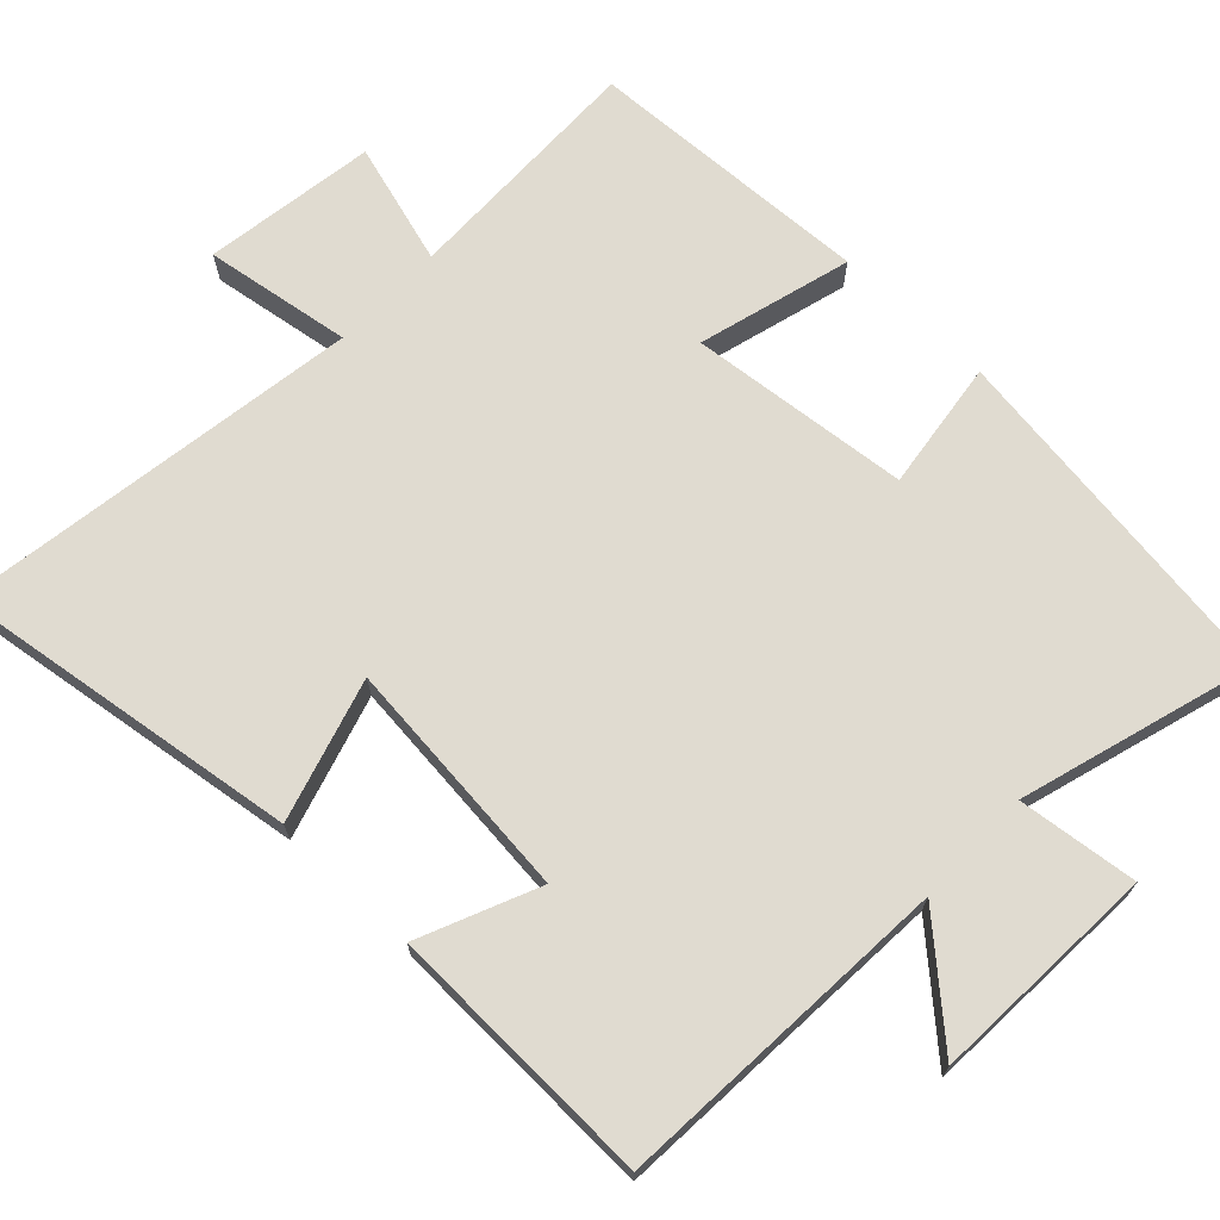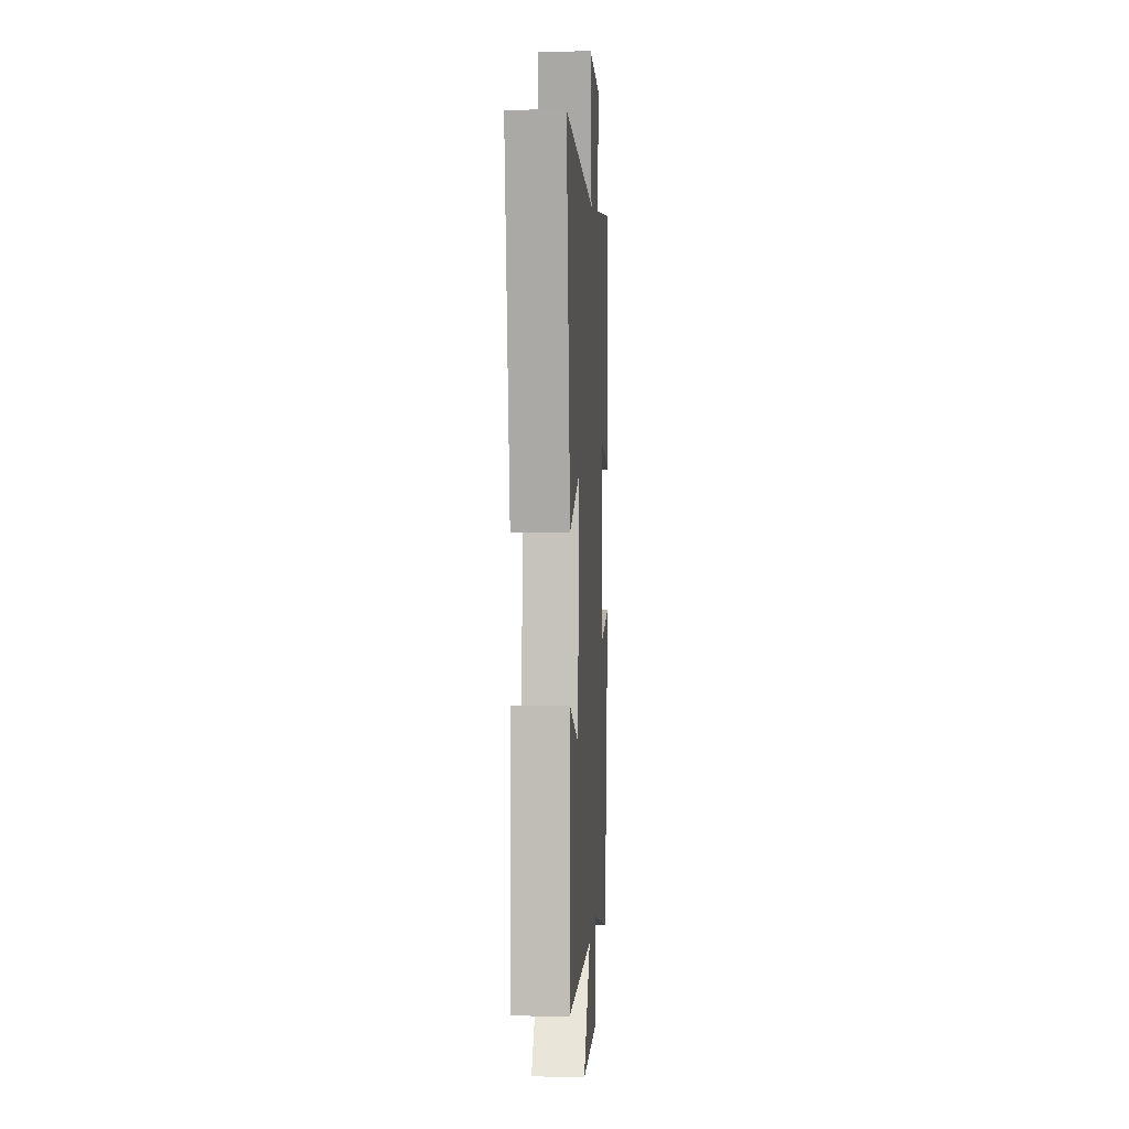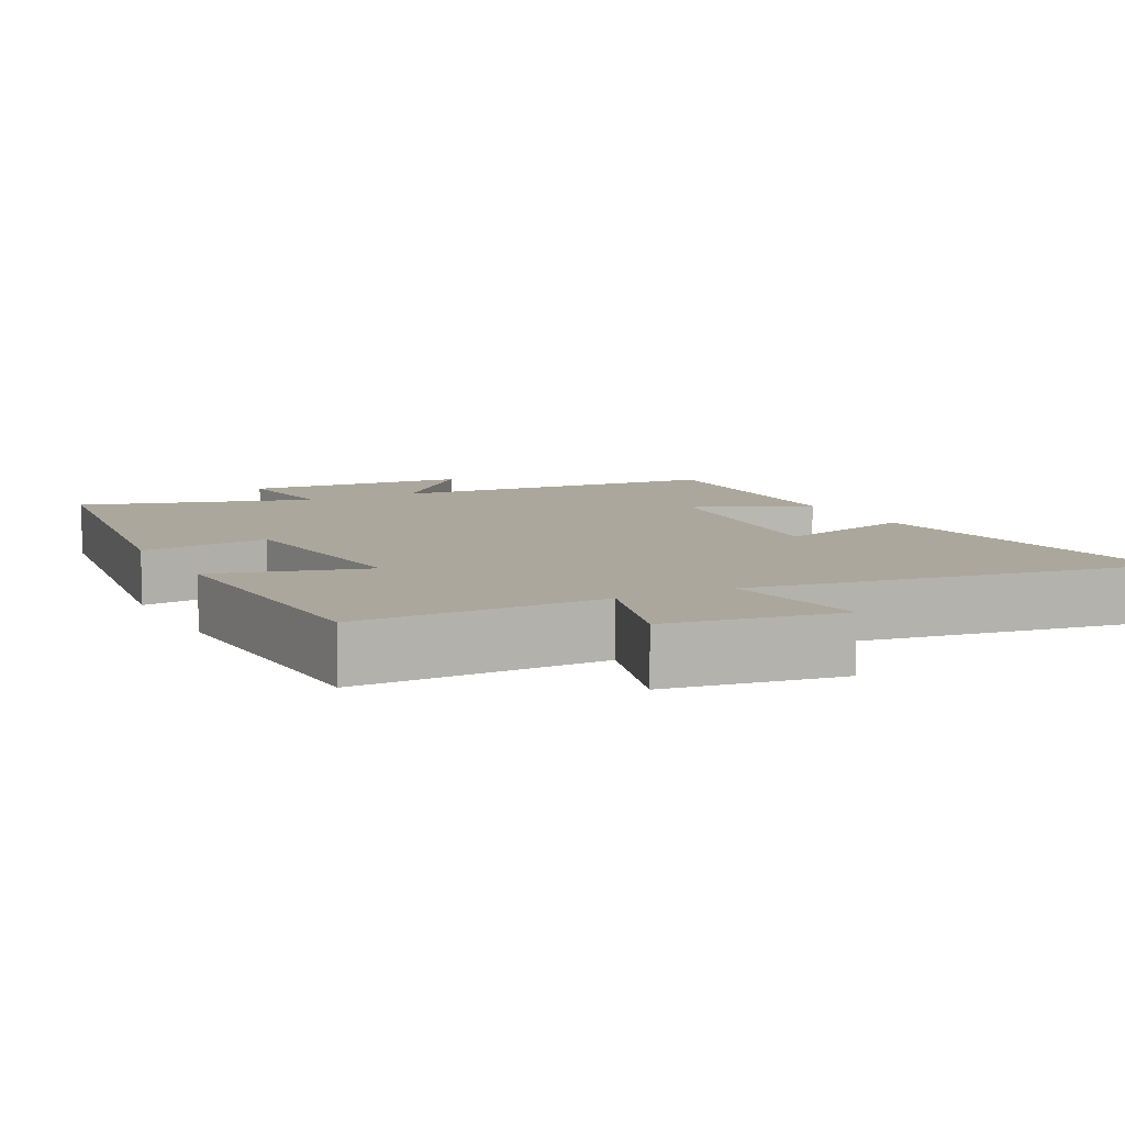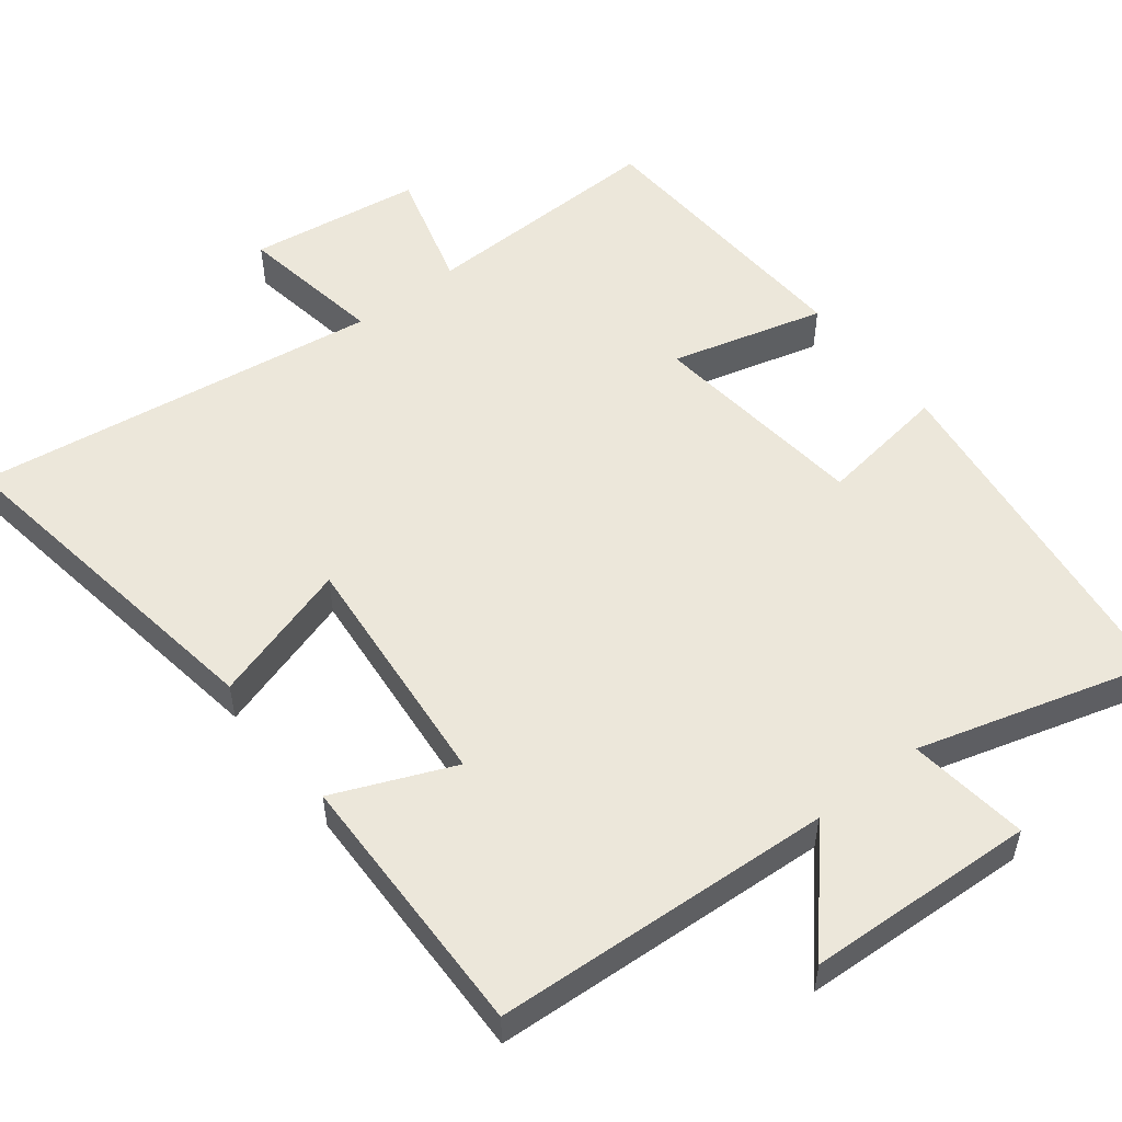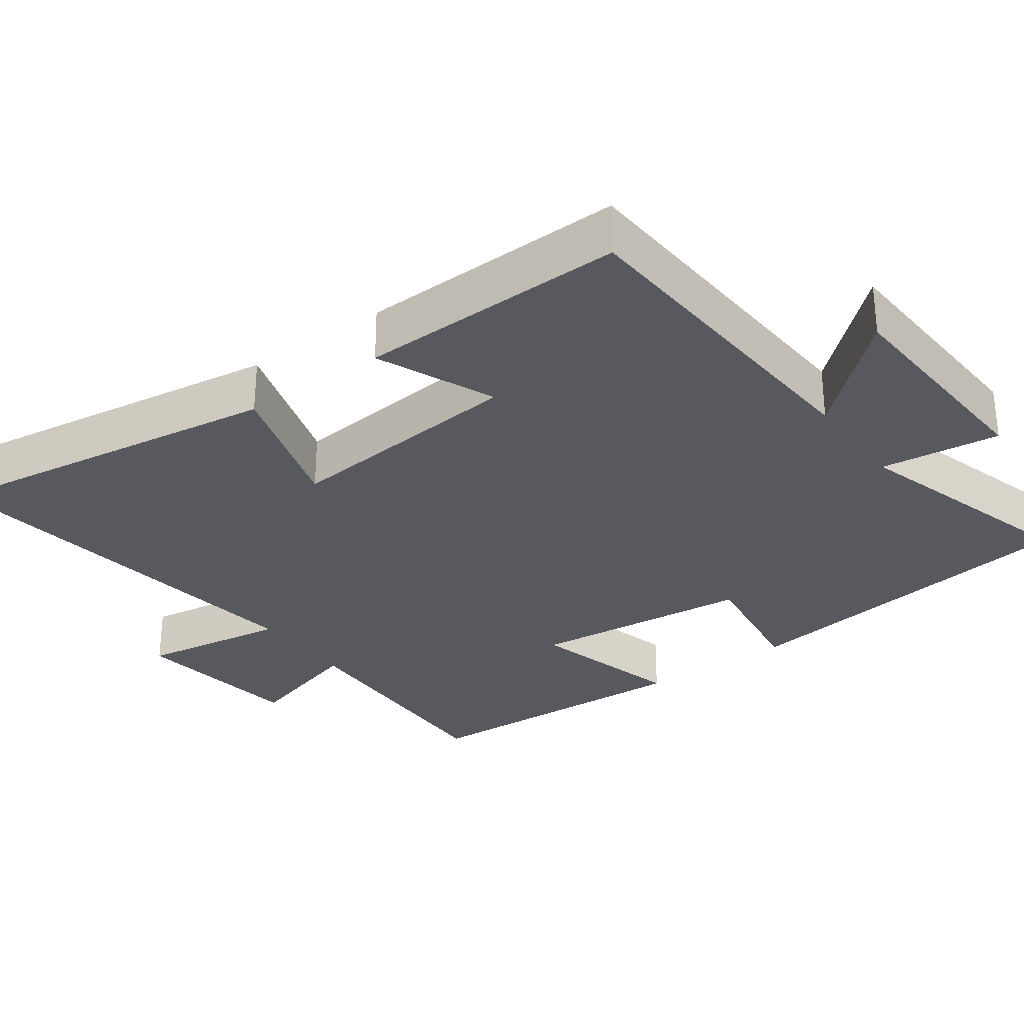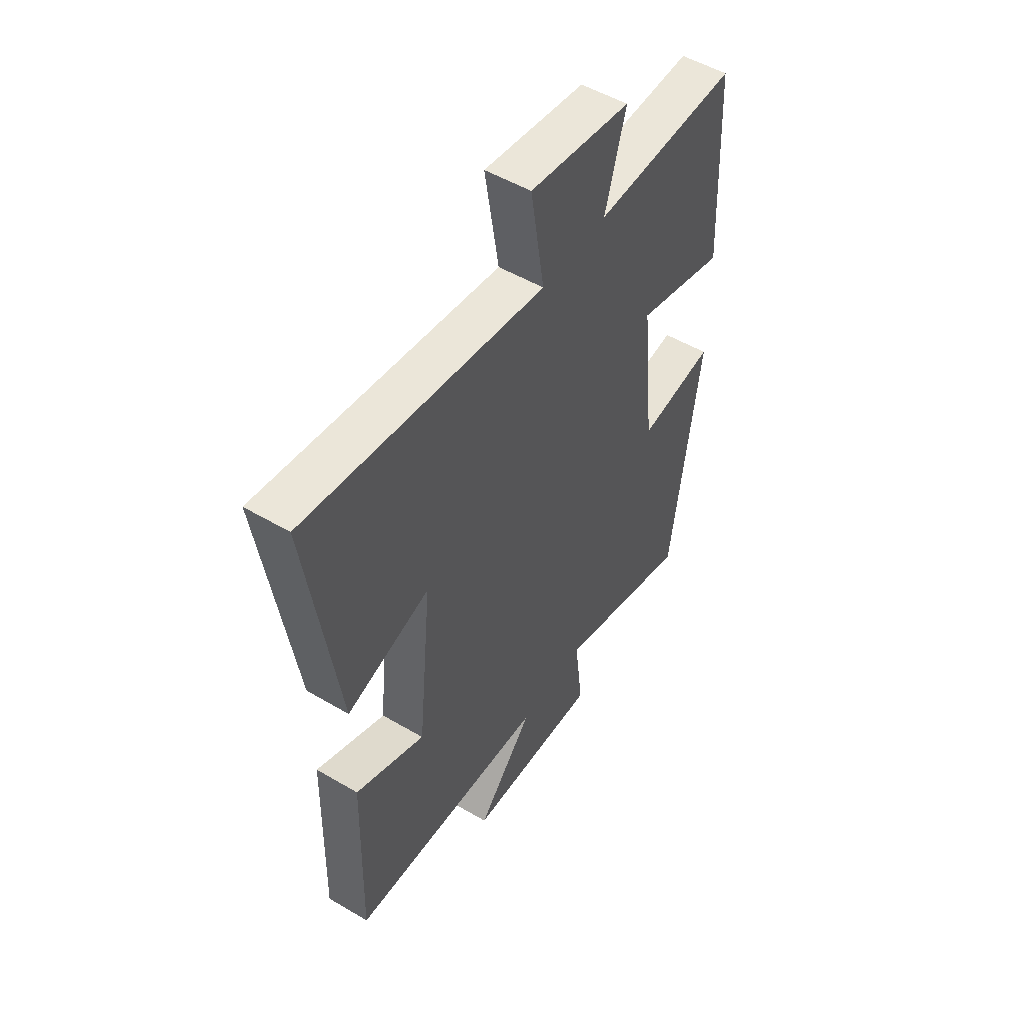
<metadata>
{"format":"obj","ext":"obj","renderer":"f3d","projection":"perspective","resolution":1024,"background":"white","views":[{"elev":69.8,"azim":133.7,"up":"+Y"},{"elev":5.5,"azim":93.5,"up":"+Z"},{"elev":8.4,"azim":-26.9,"up":"+Y"},{"elev":53.4,"azim":141.8,"up":"+Y"},{"elev":-30.3,"azim":125.9,"up":"+Y"},{"elev":51.9,"azim":122.5,"up":"+Z"}]}
</metadata>
<code>
v 0.509 0.07 -0.472
v 0.045 0.07 -0.5
v 0.177 0.07 -0.648
v -0.135 0.07 -0.664
v -0.115 0.07 -0.5
v -0.434 0.07 -0.593
v -0.5 0.07 -0.104
v -0.322 0.07 -0.129
v -0.29 0.07 0.173
v -0.5 0.07 0.116
v -0.48 0.07 0.508
v -0.143 0.07 0.5
v -0.191 0.07 0.667
v 0.045 0.07 0.701
v 0.013 0.07 0.5
v 0.57 0.07 0.58
v 0.5 0.07 0.101
v 0.306 0.07 0.16
v 0.338 0.07 -0.172
v 0.5 0.07 -0.103
v 0.509 0 -0.472
v 0.045 0 -0.5
v 0.177 0 -0.648
v -0.135 0 -0.664
v -0.115 0 -0.5
v -0.434 0 -0.593
v -0.5 0 -0.104
v -0.322 0 -0.129
v -0.29 0 0.173
v -0.5 0 0.116
v -0.48 0 0.508
v -0.143 0 0.5
v -0.191 0 0.667
v 0.045 0 0.701
v 0.013 0 0.5
v 0.57 0 0.58
v 0.5 0 0.101
v 0.306 0 0.16
v 0.338 0 -0.172
v 0.5 0 -0.103
f 19 20 1 2
f 18 19 2
f 15 16 17 18
f 15 18 2
f 12 13 14 15
f 12 15 2
f 9 10 11 12
f 8 9 12 2
f 5 6 7 8
f 5 8 2 3
f 3 4 5
f 22 21 40 39
f 22 39 38
f 38 37 36 35
f 22 38 35
f 35 34 33 32
f 22 35 32
f 32 31 30 29
f 22 32 29 28
f 28 27 26 25
f 23 22 28 25
f 25 24 23
f 1 21 22 2
f 2 22 23 3
f 3 23 24 4
f 4 24 25 5
f 5 25 26 6
f 6 26 27 7
f 7 27 28 8
f 8 28 29 9
f 9 29 30 10
f 10 30 31 11
f 11 31 32 12
f 12 32 33 13
f 13 33 34 14
f 14 34 35 15
f 15 35 36 16
f 16 36 37 17
f 17 37 38 18
f 18 38 39 19
f 19 39 40 20
f 20 40 21 1

</code>
